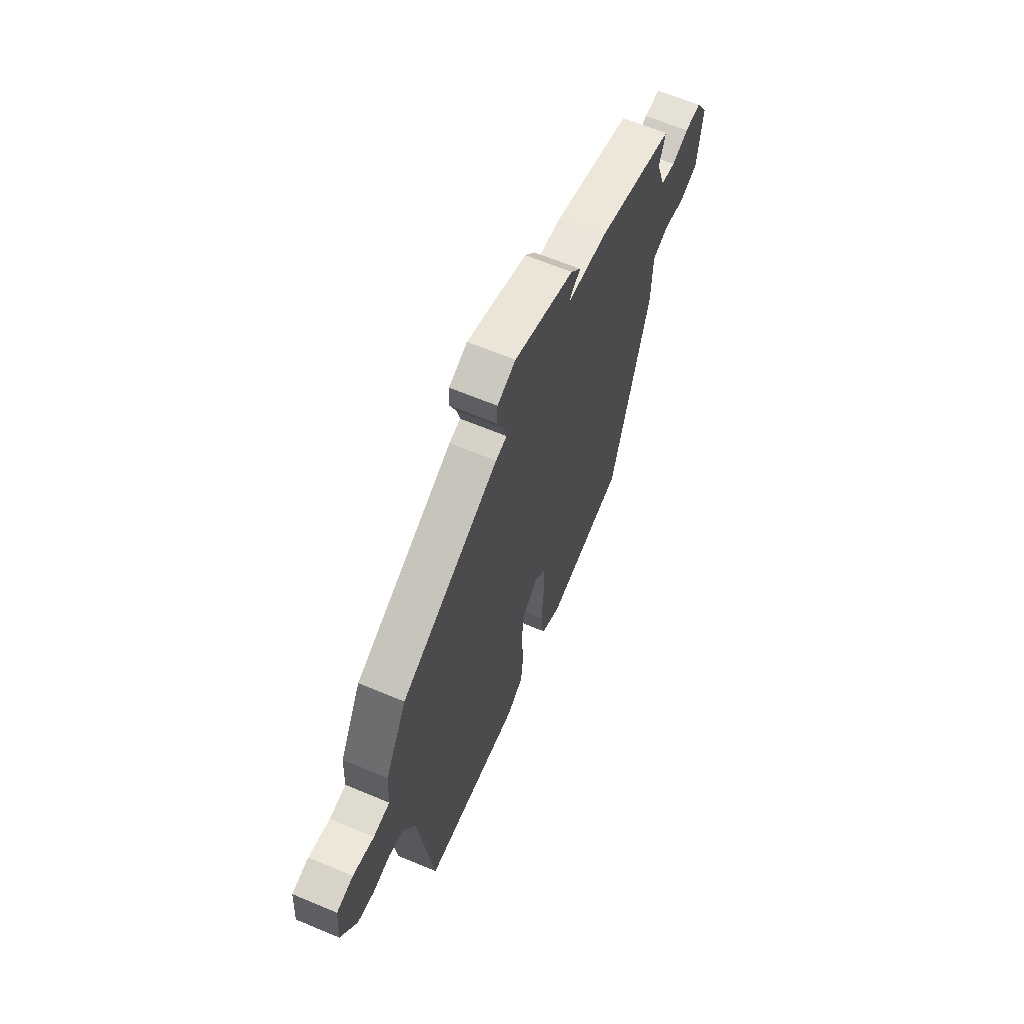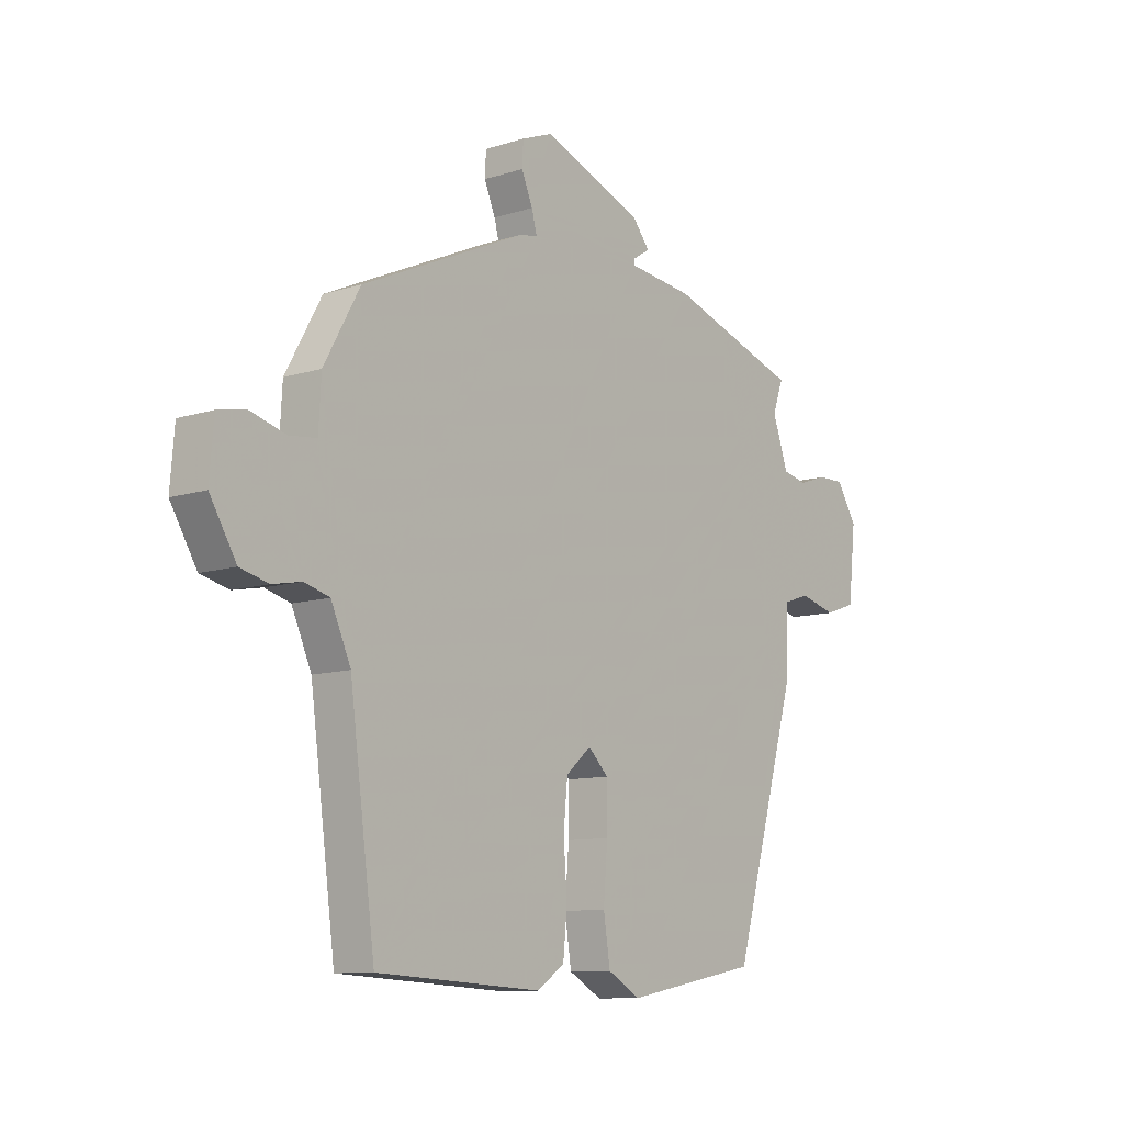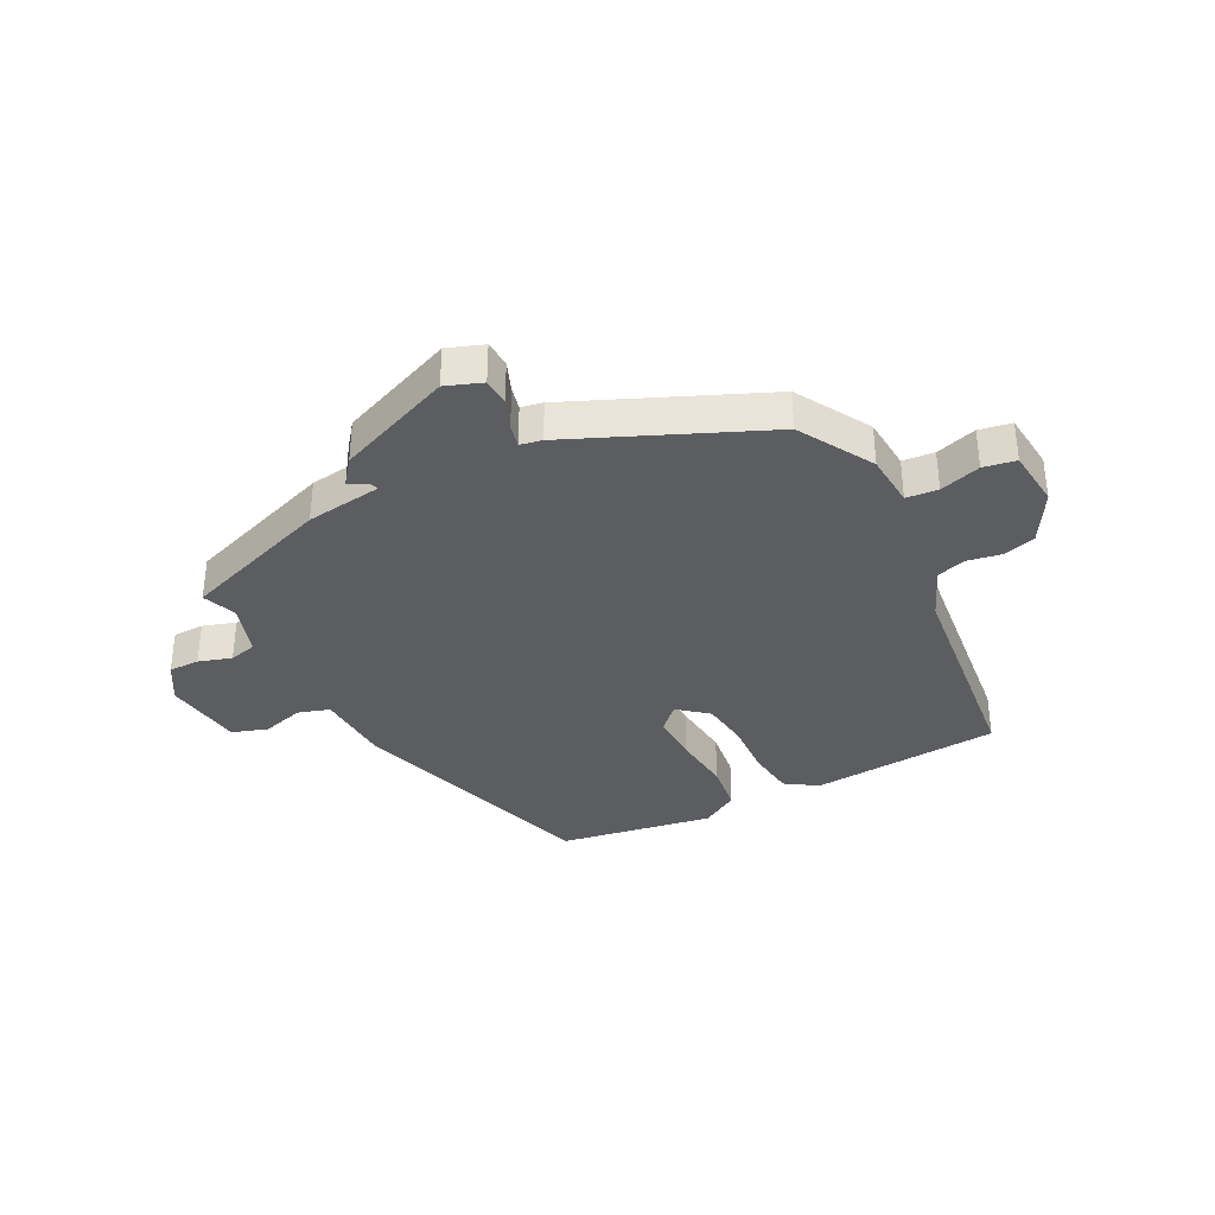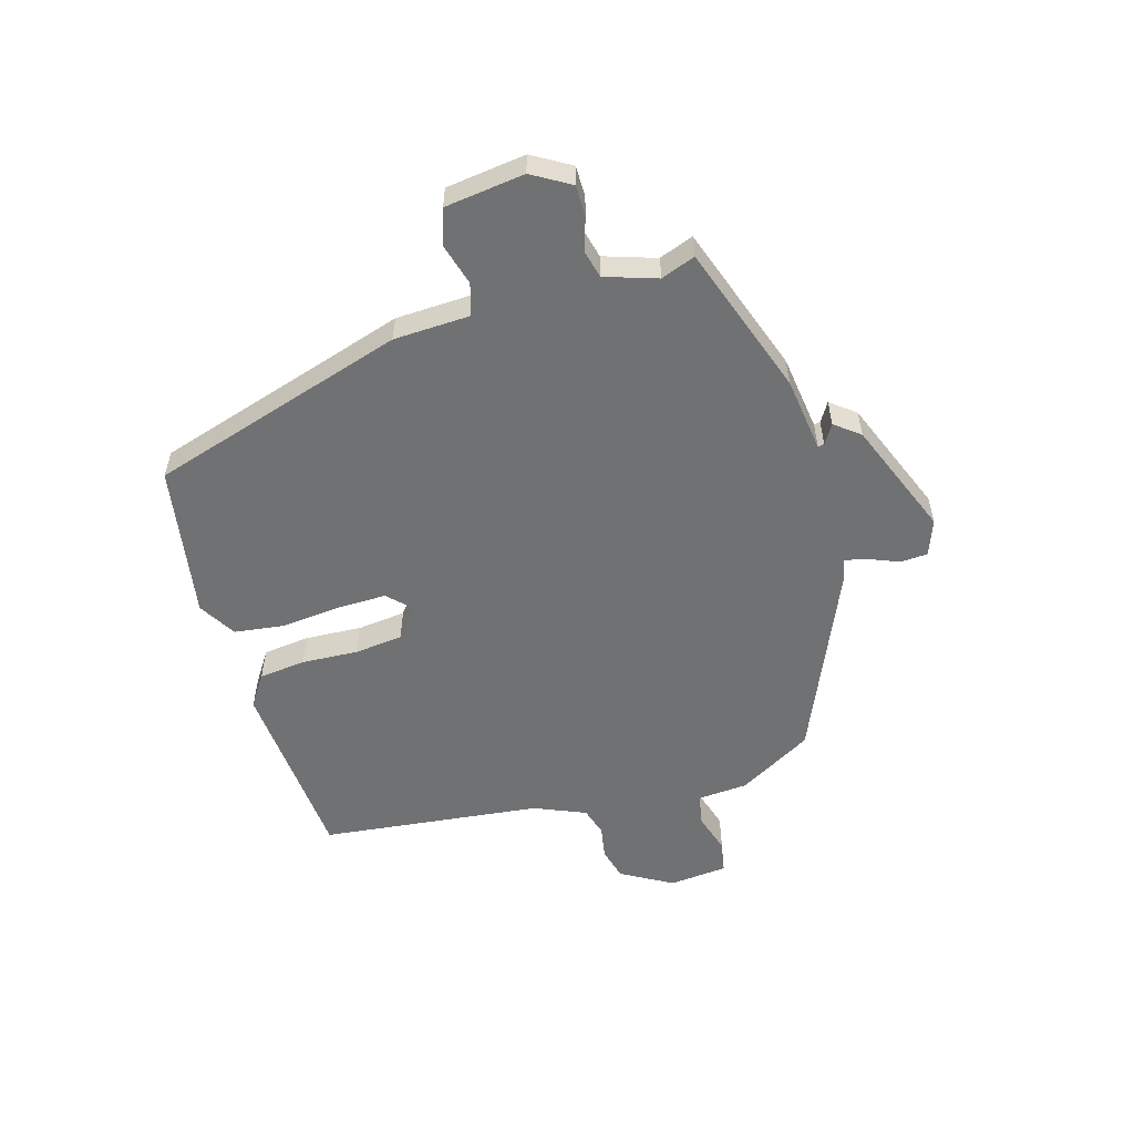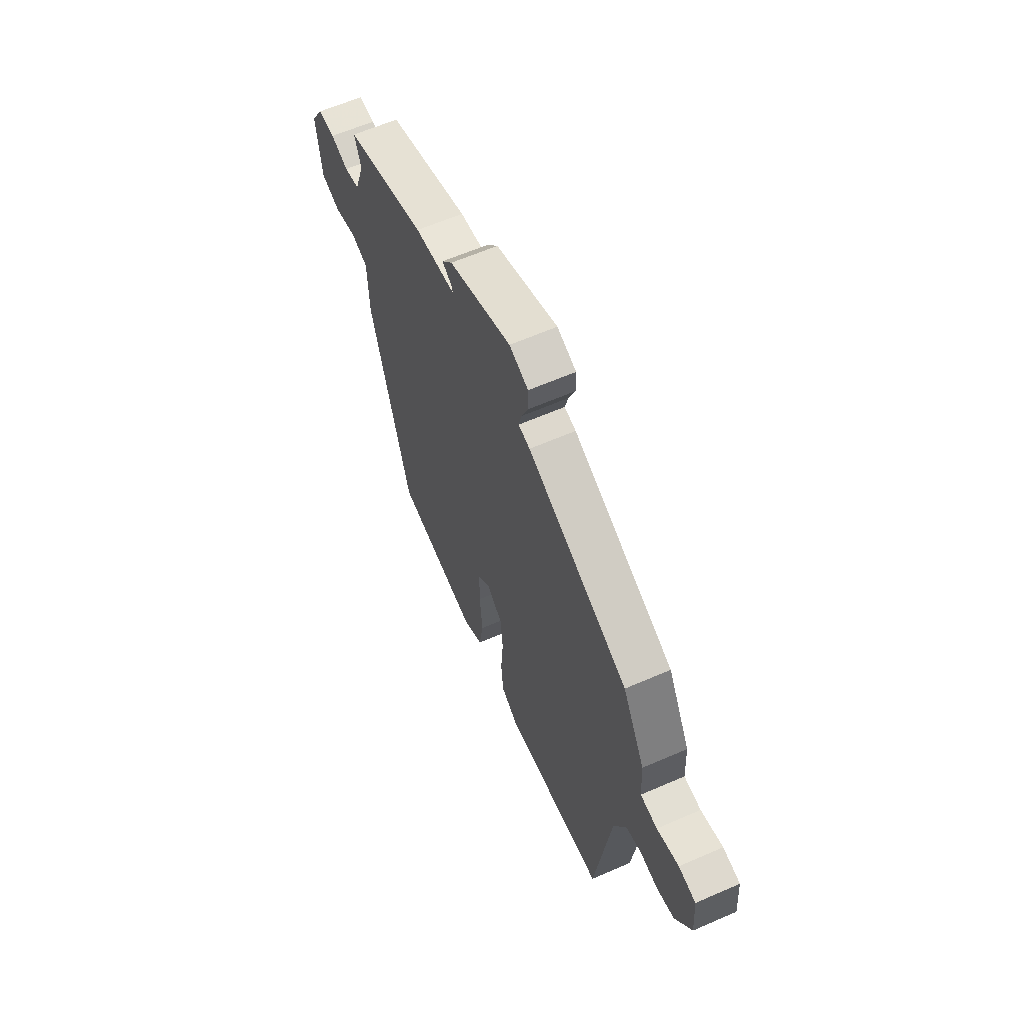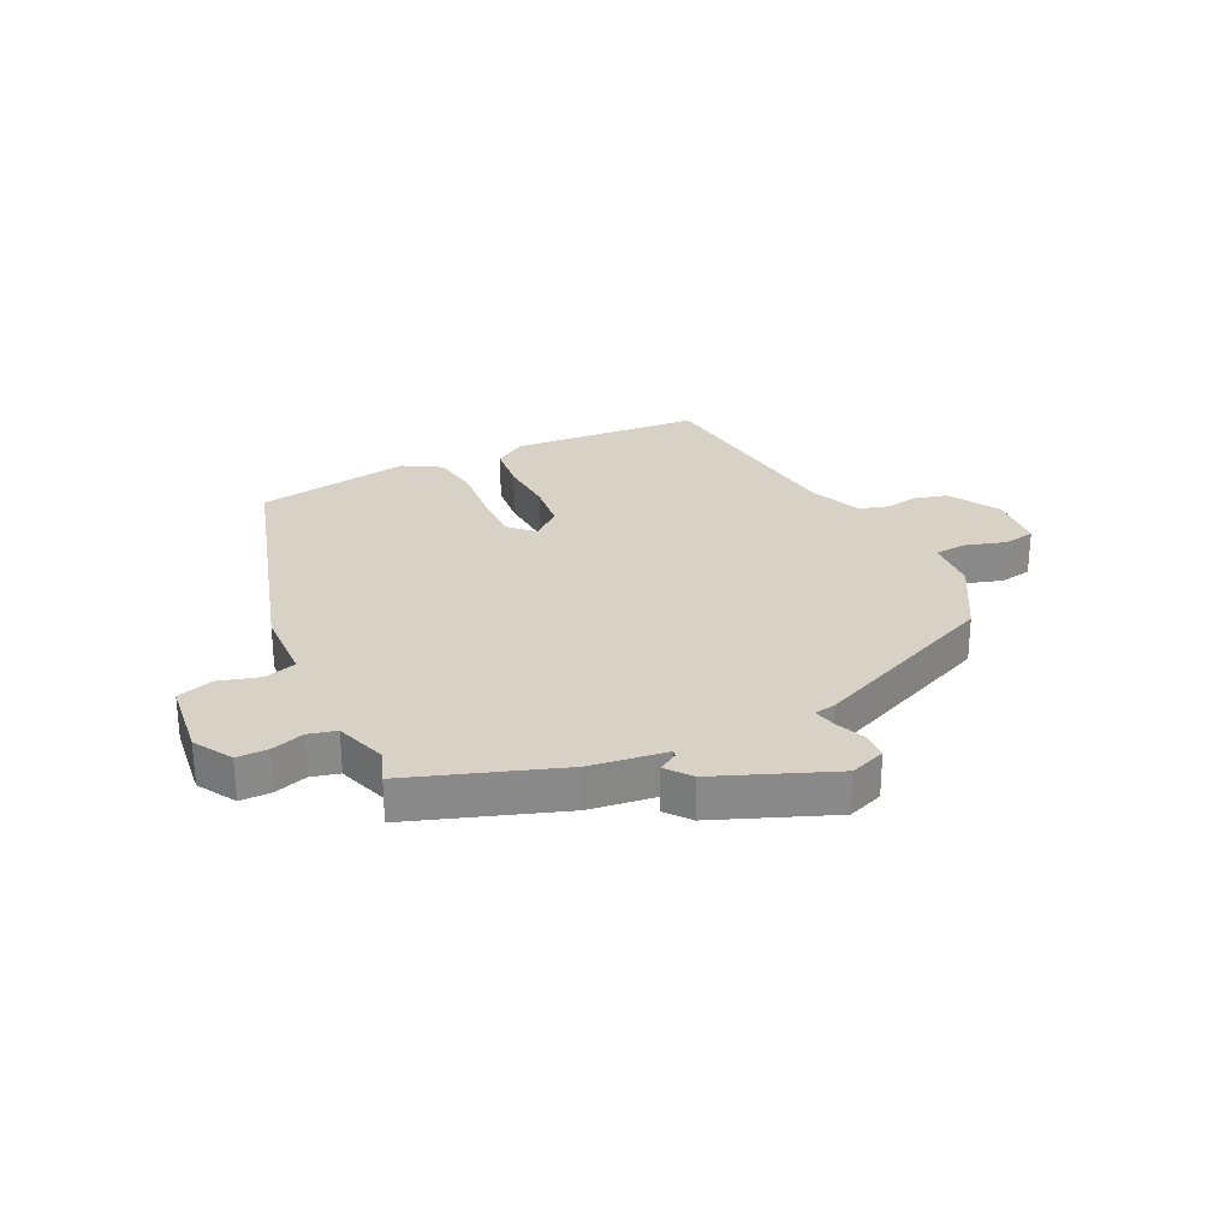
<metadata>
{"format":"obj","ext":"obj","renderer":"f3d","projection":"perspective","resolution":1024,"background":"white","views":[{"elev":63.8,"azim":113.0,"up":"+Z"},{"elev":-10.3,"azim":128.9,"up":"+Z"},{"elev":-35.4,"azim":28.4,"up":"+Y"},{"elev":-55.2,"azim":-72.7,"up":"+Y"},{"elev":61.8,"azim":66.1,"up":"+Z"},{"elev":27.3,"azim":-24.9,"up":"+Y"}]}
</metadata>
<code>
v 0.427 0.07 -0.491
v 0.101 0.07 -0.51
v 0.047 0.07 -0.473
v 0.039 0.07 -0.392
v 0.046 0.07 -0.295
v 0.038 0.07 -0.212
v -0.012 0.07 -0.169
v -0.052 0.07 -0.208
v -0.052 0.07 -0.294
v -0.044 0.07 -0.396
v -0.057 0.07 -0.481
v -0.122 0.07 -0.518
v -0.386 0.07 -0.469
v -0.513 0.07 -0.027
v -0.516 0.07 0.103
v -0.57 0.07 0.121
v -0.642 0.07 0.102
v -0.703 0.07 0.123
v -0.718 0.07 0.26
v -0.678 0.07 0.325
v -0.625 0.07 0.324
v -0.569 0.07 0.305
v -0.521 0.07 0.316
v -0.49 0.07 0.405
v -0.511 0.07 0.464
v -0.252 0.07 0.549
v -0.122 0.07 0.564
v -0.124 0.07 0.575
v -0.157 0.07 0.596
v -0.123 0.07 0.638
v 0.077 0.07 0.714
v 0.138 0.07 0.69
v 0.14 0.07 0.644
v 0.118 0.07 0.592
v 0.108 0.07 0.553
v 0.145 0.07 0.545
v 0.468 0.07 0.398
v 0.539 0.07 0.27
v 0.544 0.07 0.178
v 0.598 0.07 0.172
v 0.668 0.07 0.192
v 0.723 0.07 0.181
v 0.731 0.07 0.08
v 0.679 0.07 -0.007
v 0.623 0.07 -0.021
v 0.566 0.07 -0.01
v 0.516 0.07 -0.024
v 0.477 0.07 -0.112
v 0.427 0 -0.491
v 0.101 0 -0.51
v 0.047 0 -0.473
v 0.039 0 -0.392
v 0.046 0 -0.295
v 0.038 0 -0.212
v -0.012 0 -0.169
v -0.052 0 -0.208
v -0.052 0 -0.294
v -0.044 0 -0.396
v -0.057 0 -0.481
v -0.122 0 -0.518
v -0.386 0 -0.469
v -0.513 0 -0.027
v -0.516 0 0.103
v -0.57 0 0.121
v -0.642 0 0.102
v -0.703 0 0.123
v -0.718 0 0.26
v -0.678 0 0.325
v -0.625 0 0.324
v -0.569 0 0.305
v -0.521 0 0.316
v -0.49 0 0.405
v -0.511 0 0.464
v -0.252 0 0.549
v -0.122 0 0.564
v -0.124 0 0.575
v -0.157 0 0.596
v -0.123 0 0.638
v 0.077 0 0.714
v 0.138 0 0.69
v 0.14 0 0.644
v 0.118 0 0.592
v 0.108 0 0.553
v 0.145 0 0.545
v 0.468 0 0.398
v 0.539 0 0.27
v 0.544 0 0.178
v 0.598 0 0.172
v 0.668 0 0.192
v 0.723 0 0.181
v 0.731 0 0.08
v 0.679 0 -0.007
v 0.623 0 -0.021
v 0.566 0 -0.01
v 0.516 0 -0.024
v 0.477 0 -0.112
f 44 45 46
f 43 44 46
f 42 43 46
f 41 42 46
f 40 41 46
f 39 40 46 47
f 39 47 48
f 38 39 48
f 37 38 48
f 36 37 48
f 35 36 48
f 32 33 34
f 31 32 34
f 30 31 34
f 29 30 34
f 28 29 34
f 27 28 34 35
f 35 48 1
f 27 35 1
f 26 27 1
f 25 26 1
f 24 25 1
f 20 21 22
f 19 20 22
f 18 19 22
f 17 18 22
f 16 17 22
f 15 16 22 23
f 13 14 15
f 12 13 15
f 11 12 15
f 10 11 15
f 9 10 15
f 15 23 24
f 9 15 24
f 8 9 24
f 3 4 5
f 2 3 5
f 1 2 5
f 1 5 6
f 24 1 6 7
f 7 8 24
f 94 93 92
f 94 92 91
f 94 91 90
f 94 90 89
f 94 89 88
f 95 94 88 87
f 96 95 87
f 96 87 86
f 96 86 85
f 96 85 84
f 96 84 83
f 82 81 80
f 82 80 79
f 82 79 78
f 82 78 77
f 82 77 76
f 83 82 76 75
f 49 96 83
f 49 83 75
f 49 75 74
f 49 74 73
f 49 73 72
f 70 69 68
f 70 68 67
f 70 67 66
f 70 66 65
f 70 65 64
f 71 70 64 63
f 63 62 61
f 63 61 60
f 63 60 59
f 63 59 58
f 63 58 57
f 72 71 63
f 72 63 57
f 72 57 56
f 53 52 51
f 53 51 50
f 53 50 49
f 54 53 49
f 55 54 49 72
f 72 56 55
f 1 49 50 2
f 2 50 51 3
f 3 51 52 4
f 4 52 53 5
f 5 53 54 6
f 6 54 55 7
f 7 55 56 8
f 8 56 57 9
f 9 57 58 10
f 10 58 59 11
f 11 59 60 12
f 12 60 61 13
f 13 61 62 14
f 14 62 63 15
f 15 63 64 16
f 16 64 65 17
f 17 65 66 18
f 18 66 67 19
f 19 67 68 20
f 20 68 69 21
f 21 69 70 22
f 22 70 71 23
f 23 71 72 24
f 24 72 73 25
f 25 73 74 26
f 26 74 75 27
f 27 75 76 28
f 28 76 77 29
f 29 77 78 30
f 30 78 79 31
f 31 79 80 32
f 32 80 81 33
f 33 81 82 34
f 34 82 83 35
f 35 83 84 36
f 36 84 85 37
f 37 85 86 38
f 38 86 87 39
f 39 87 88 40
f 40 88 89 41
f 41 89 90 42
f 42 90 91 43
f 43 91 92 44
f 44 92 93 45
f 45 93 94 46
f 46 94 95 47
f 47 95 96 48
f 48 96 49 1

</code>
